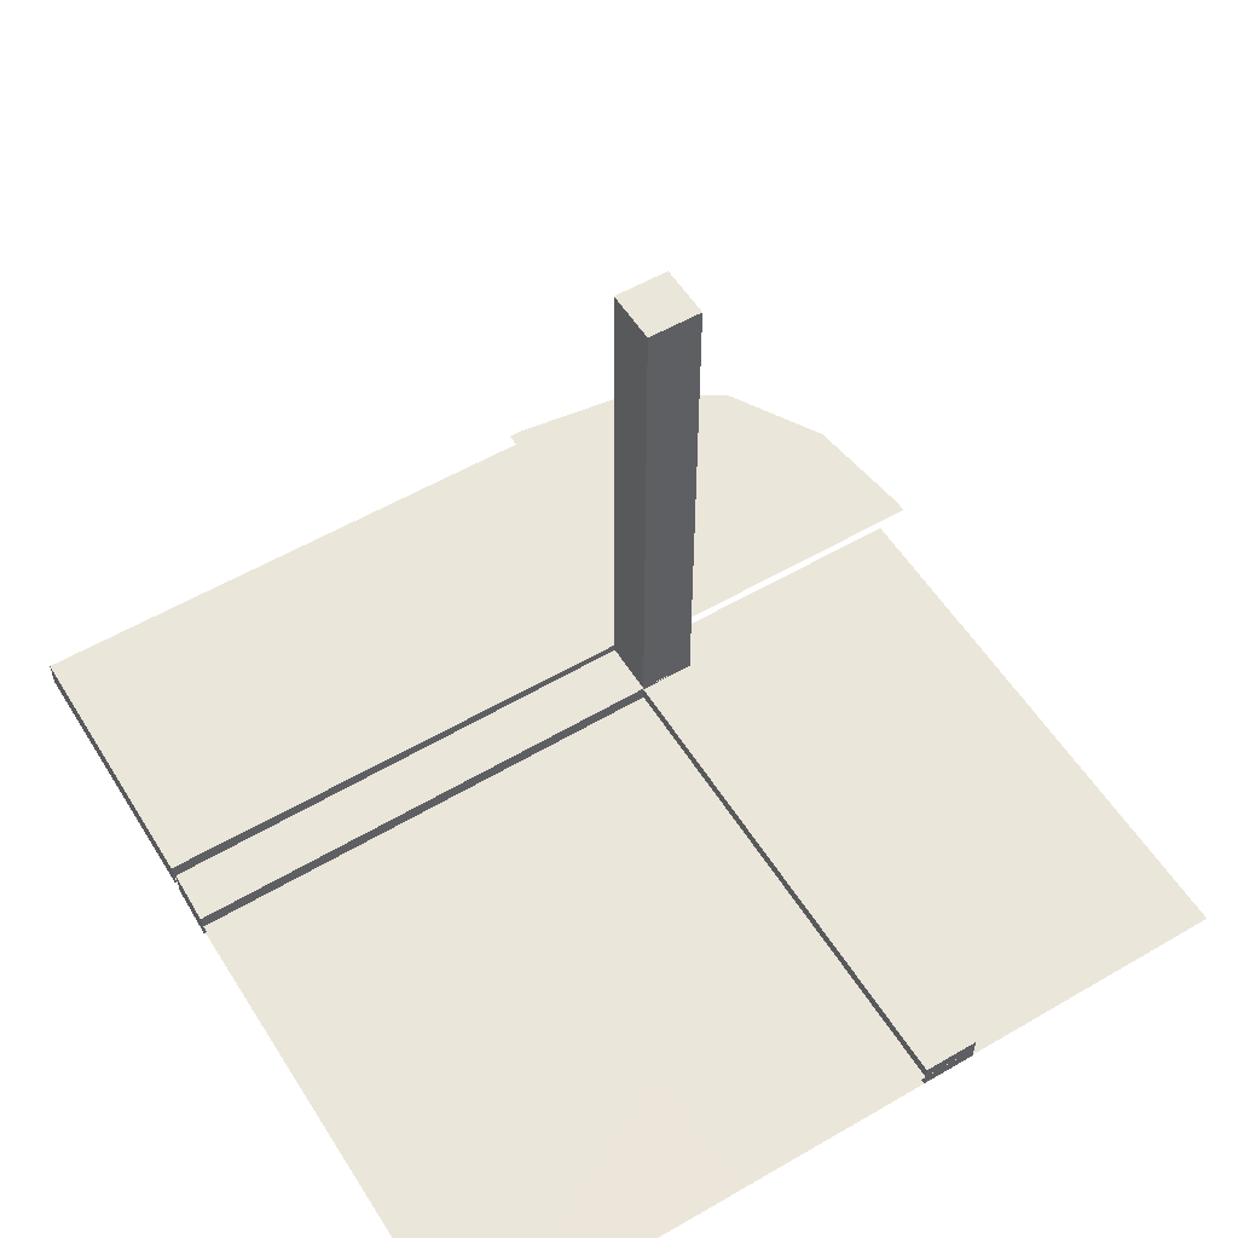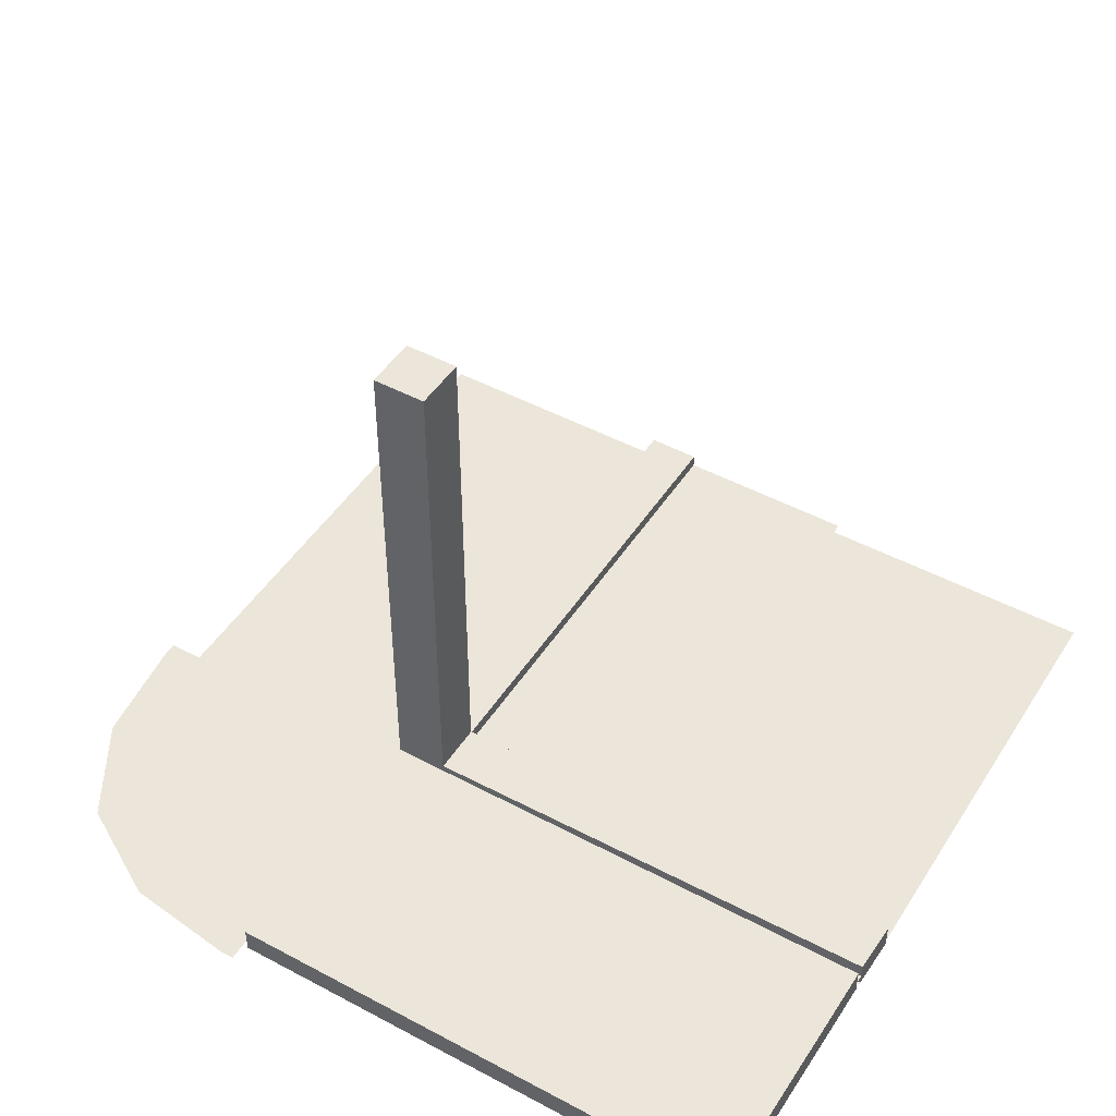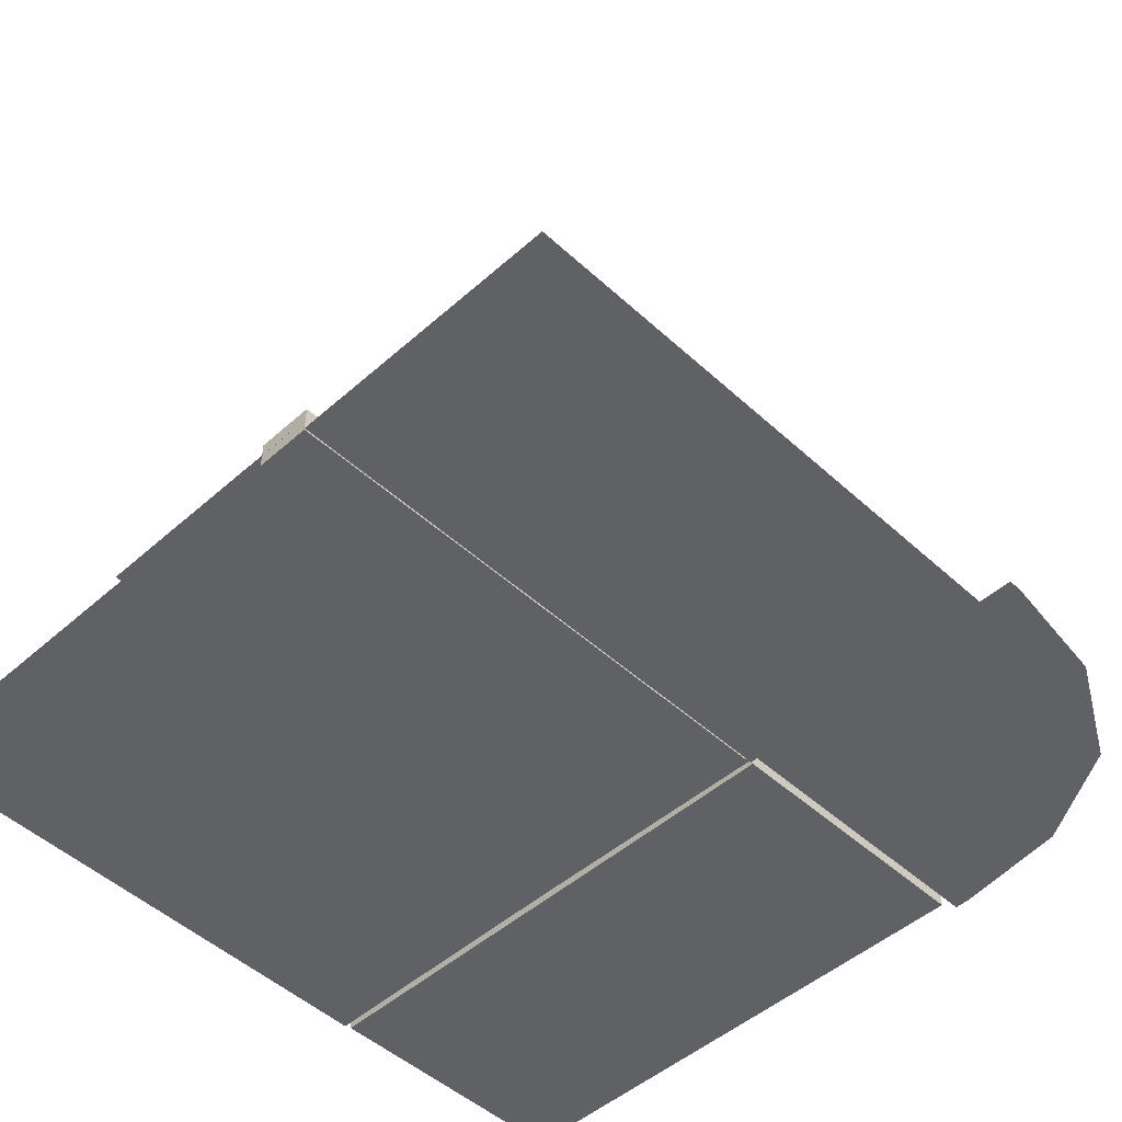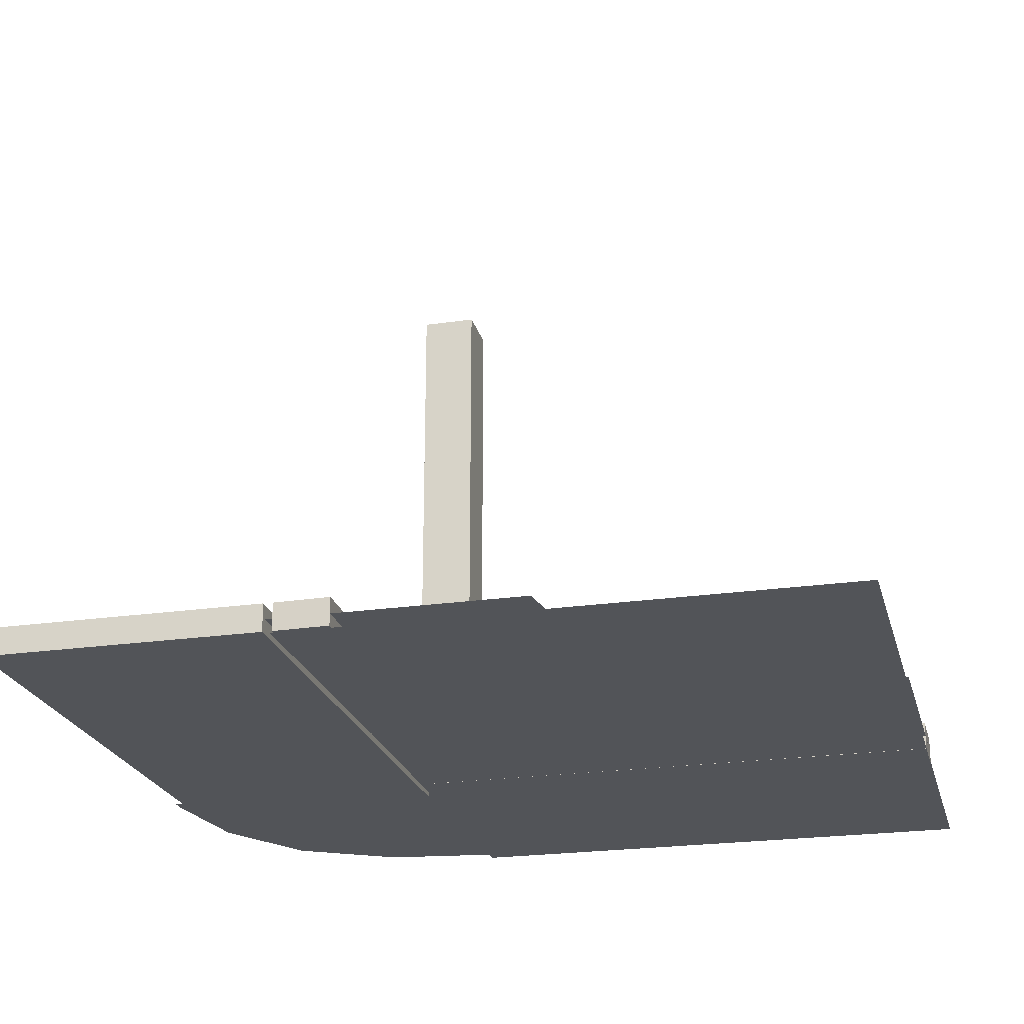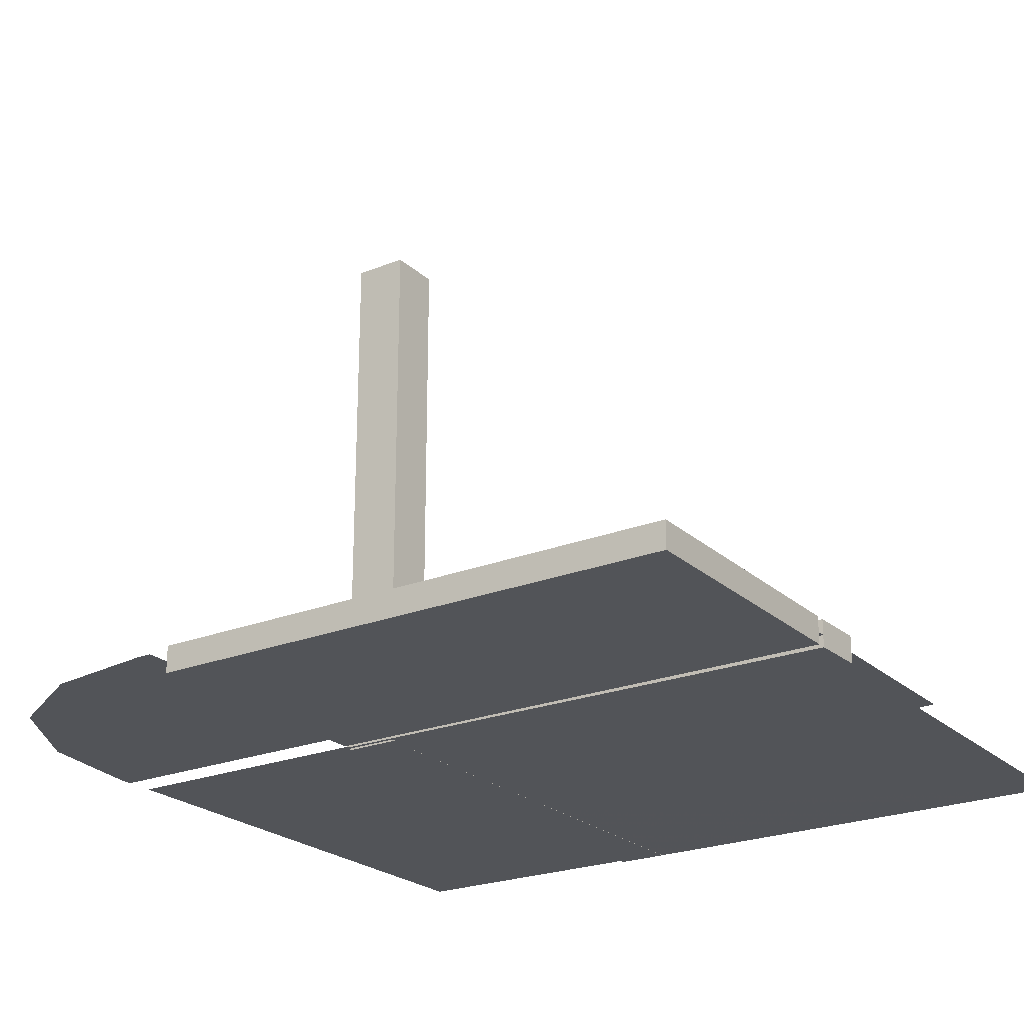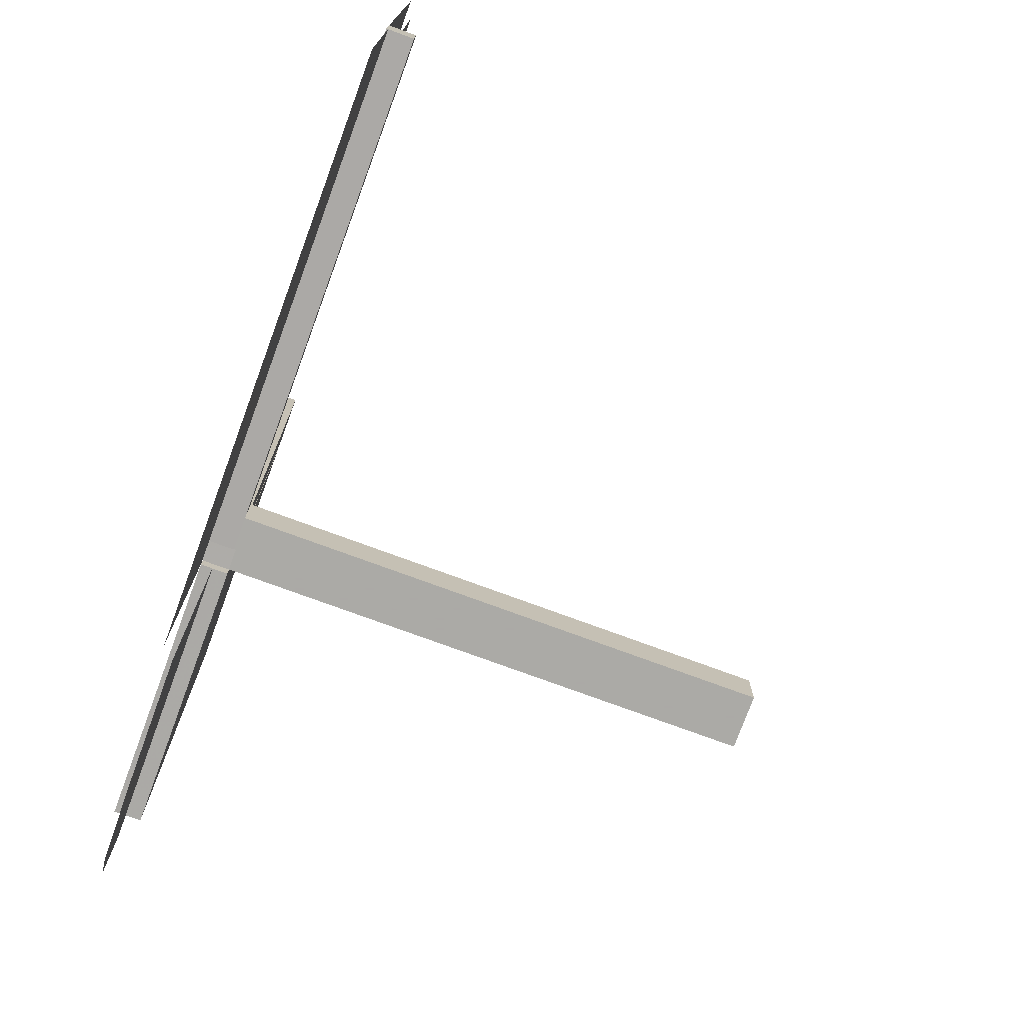
<metadata>
{"format":"obj","ext":"obj","renderer":"f3d","projection":"perspective","resolution":1024,"background":"white","views":[{"elev":54.9,"azim":-121.5,"up":"+Z"},{"elev":47.1,"azim":121.3,"up":"+Z"},{"elev":-48.7,"azim":-45.4,"up":"+Z"},{"elev":-23.0,"azim":-166.0,"up":"+Z"},{"elev":-23.3,"azim":124.1,"up":"+Z"},{"elev":-75.7,"azim":-110.2,"up":"+Y"}]}
</metadata>
<code>
v 0 0 0
v 0 0 -0.01081
v 0 -0.2757 0
v 0 0.5 0
v 0 -0.25 -0.01081
v 0 -0.125 -0.01081
v -0.05615 0.5011 0.01414
v -0.05615 0.5011 -0.01086
v -0.04264 0.3756 0.01414
v -0.04264 0.3756 -0.01086
v -0.05217 0.01222 0.2508
v -0.05217 0.005974 0.2508
v -0.05217 0.03722 0.2508
v -0.05217 0.04347 0.2508
v -0.01563 0.1247 0.01414
v -0.01563 0.1247 -0.01086
v -0.3764 0.0431 -0.0125
v -0.3764 0.0431 0.0125
v -0.002148 0.01223 0.3754
v -0.002148 0.005977 0.3754
v -0.002148 0.04348 0.3754
v -0.002148 0.03723 0.3754
v -0.002122 -0.0007312 0.01414
v -0.002122 -0.0007312 -0.01086
v -0.3764 0.03685 -0.0125
v -0.3764 0.03685 0.0125
v -0.2529 0.04323 -0.0125
v -0.2529 0.04323 0.0125
v -0.009377 0.1246 0.01414
v -0.009377 0.1246 -0.01086
v 0.1174 -0.2617 0
v -0.05219 0.01222 0.1262
v -0.05219 0.04347 0.1262
v -0.05219 0.005972 0.1262
v -0.05219 0.03722 0.1262
v -0.2918 0.291 0
v -0.2529 0.03698 -0.0125
v -0.2529 0.03698 0.0125
v -0.01663 0.2499 0.01414
v -0.01663 0.2499 -0.01086
v -0.1294 0.04335 -0.0125
v -0.1294 0.04335 0.0125
v -0.00591 0.04972 -0.0125
v -0.00591 0.04972 0.0125
v 0.002207 0.5 0.01419
v 0.002207 0.5 -0.01081
v 0.002207 -3e-08 0.01419
v 0.002207 -3e-08 -0.01081
v -0.002168 0.01222 0.2508
v -0.002168 0.04347 0.2508
v -0.002168 0.005974 0.2508
v -0.002168 0.03722 0.2508
v -0.05214 0.0004241 0.01414
v -0.05214 0.0004241 -0.01086
v -0.1294 0.0371 -0.0125
v -0.1294 0.0371 0.0125
v -0.01038 0.2497 0.01414
v -0.01038 0.2497 -0.01086
v 0.01215 -0.2757 0
v -0.225 0.5 0
v -0.239 0.3818 0
v -0.05221 -0.0002808 0.001631
v -0.01763 0.375 0.01414
v -0.01763 0.375 -0.01086
v -0.05221 0.04972 0.001632
v -0.3765 0.01185 -0.0125
v -0.3765 0.01185 0.0125
v -0.5 0 0
v -0.5 0 -0.01081
v -0.5 -0.0007698 -0.0125
v -0.5 -0.0007698 0.0125
v -0.5 0.2243 0
v -0.002188 0.01222 0.1262
v -0.002188 0.04347 0.1262
v -0.002188 0.005972 0.1262
v -0.002188 0.03722 0.1262
v -0.3765 0.005603 -0.0125
v -0.3765 0.005603 0.0125
v -0.01138 0.3749 0.01414
v -0.01138 0.3749 -0.01086
v -0.253 0.01198 -0.0125
v -0.253 0.01198 0.0125
v 0.2522 0.5 0.01419
v 0.2522 0.5 -0.01081
v -0.5 -0.1255 -0.01081
v -0.253 0.005727 -0.0125
v -0.253 0.005727 0.0125
v -0.04689 0.1254 0.01414
v -0.04689 0.1254 -0.01086
v -0.4999 -0.251 -0.01081
v -0.1295 0.0121 -0.0125
v -0.1295 0.0121 0.0125
v -0.05213 -0.0002707 0.5
v -0.05213 0.04973 0.5
v -0.253 -0.0005233 -0.0125
v -0.1295 0.00585 -0.0125
v -0.1295 0.00585 0.0125
v -0.002207 -0.0002808 0.00164
v -0.002207 0.04972 0.001641
v -0.004632 0.4999 -0.0125
v -0.04064 0.1253 0.01414
v -0.04064 0.1253 -0.01086
v -0.3826 0.2383 0
v 0.2532 7.193e-05 0.01419
v 0.2532 7.193e-05 -0.01081
v 0.2082 -0.209 0
v -0.04789 0.2506 0.01414
v -0.04789 0.2506 -0.01086
v -0.006134 0.4999 0.01414
v -0.006134 0.4999 -0.01086
v -0.006052 -0.0002767 -0.0125
v -0.006052 -0.0002767 0.0125
v -0.2522 0.4979 -0.01168
v -0.05215 0.01223 0.3754
v -0.05215 0.04348 0.3754
v -0.05215 0.005977 0.3754
v -0.05215 0.03723 0.3754
v 0.275 0 0
v 0.275 -0.01322 0
v -0.04164 0.2505 0.01414
v -0.04164 0.2505 -0.01086
v 0.261 -0.1182 0
v -0.002128 -0.0002707 0.5
v -0.002128 0.04973 0.5
v -0.04889 0.3758 0.01414
v -0.04889 0.3758 -0.01086
v -0.4999 0.496 -0.01086
v -0.4999 0.04923 -0.0125
v -0.4999 0.04923 0.0125
f 6 85 69
f 5 90 85
f 6 69 2
f 5 85 6
f 113 95 111
f 127 70 95
f 113 111 100
f 127 95 113
f 62 65 98
f 124 99 94
f 19 20 49
f 49 51 73
f 21 22 50
f 50 52 74
f 51 98 75
f 73 75 98
f 98 99 73
f 123 98 51
f 19 123 20
f 51 20 123
f 19 49 52
f 124 123 22
f 49 73 76
f 50 74 99
f 76 99 74
f 22 21 124
f 50 124 21
f 124 50 99
f 93 62 98
f 117 115 14
f 13 14 33
f 116 114 11
f 12 11 32
f 14 65 33
f 35 33 65
f 65 62 32
f 94 65 14
f 117 94 115
f 14 115 94
f 117 13 114
f 93 94 117
f 13 35 11
f 12 34 62
f 32 62 34
f 114 116 93
f 12 93 116
f 93 12 62
f 93 123 94
f 65 99 98
f 99 65 94
f 20 51 49
f 51 75 73
f 22 52 50
f 52 76 74
f 99 76 73
f 19 52 22
f 123 19 22
f 49 76 52
f 93 98 123
f 117 14 13
f 13 33 35
f 116 11 12
f 12 32 34
f 65 32 35
f 13 11 114
f 93 117 114
f 35 32 11
f 123 124 94
f 92 82 97
f 82 67 87
f 42 28 56
f 28 18 38
f 87 78 71
f 67 71 78
f 71 67 129
f 112 87 71
f 92 97 112
f 87 112 97
f 92 56 38
f 92 112 56
f 82 38 26
f 28 129 18
f 26 18 129
f 56 44 42
f 28 42 44
f 44 129 28
f 70 111 112
f 128 70 71
f 43 128 129
f 111 43 44
f 91 96 81
f 81 86 66
f 41 55 27
f 27 37 17
f 86 70 77
f 66 77 70
f 70 128 66
f 111 70 86
f 91 111 96
f 86 96 111
f 91 81 37
f 91 55 111
f 81 66 25
f 27 17 128
f 25 128 17
f 55 41 43
f 27 43 41
f 43 27 128
f 82 87 97
f 67 78 87
f 28 38 56
f 18 26 38
f 67 26 129
f 92 38 82
f 112 44 56
f 82 26 67
f 70 112 71
f 128 71 129
f 43 129 44
f 111 44 112
f 96 86 81
f 86 77 66
f 55 37 27
f 37 25 17
f 128 25 66
f 91 37 55
f 55 43 111
f 81 25 37
f 101 120 88
f 120 9 107
f 29 57 15
f 57 79 39
f 107 125 7
f 9 7 125
f 7 9 109
f 53 107 7
f 101 88 53
f 107 53 88
f 101 15 39
f 23 15 53
f 120 39 63
f 57 109 79
f 63 79 109
f 15 23 29
f 57 29 23
f 23 109 57
f 8 54 53
f 110 8 7
f 24 110 109
f 54 24 23
f 102 89 121
f 121 108 10
f 30 16 58
f 58 40 80
f 108 8 126
f 10 126 8
f 8 110 10
f 54 8 108
f 102 54 89
f 108 89 54
f 102 121 40
f 24 54 16
f 121 10 64
f 58 80 110
f 64 110 80
f 16 30 24
f 58 24 30
f 24 58 110
f 120 107 88
f 9 125 107
f 57 39 15
f 79 63 39
f 9 63 109
f 101 39 120
f 15 101 53
f 120 63 9
f 8 53 7
f 110 7 109
f 24 109 23
f 54 23 53
f 89 108 121
f 108 126 10
f 16 40 58
f 40 64 80
f 110 64 10
f 102 40 16
f 54 102 16
f 121 64 40
f 103 72 68
f 103 1 36
f 1 103 68
f 4 61 1
f 36 1 61
f 61 4 60
f 1 3 59
f 106 1 31
f 59 31 1
f 1 122 119
f 119 118 1
f 122 1 106
f 105 84 48
f 45 47 48
f 83 45 46
f 104 83 84
f 47 104 105
f 104 47 83
f 84 46 48
f 45 48 46
f 83 46 84
f 104 84 105
f 47 105 48
f 47 45 83

</code>
